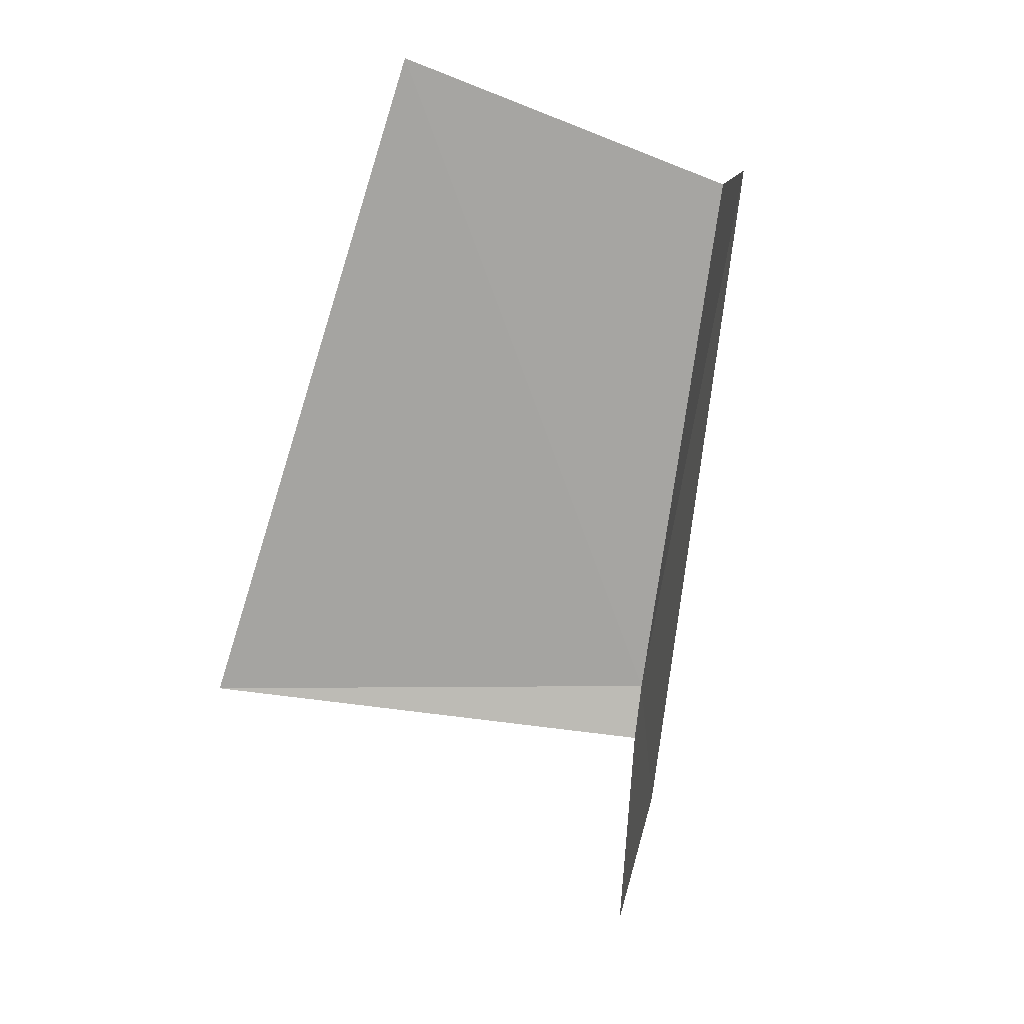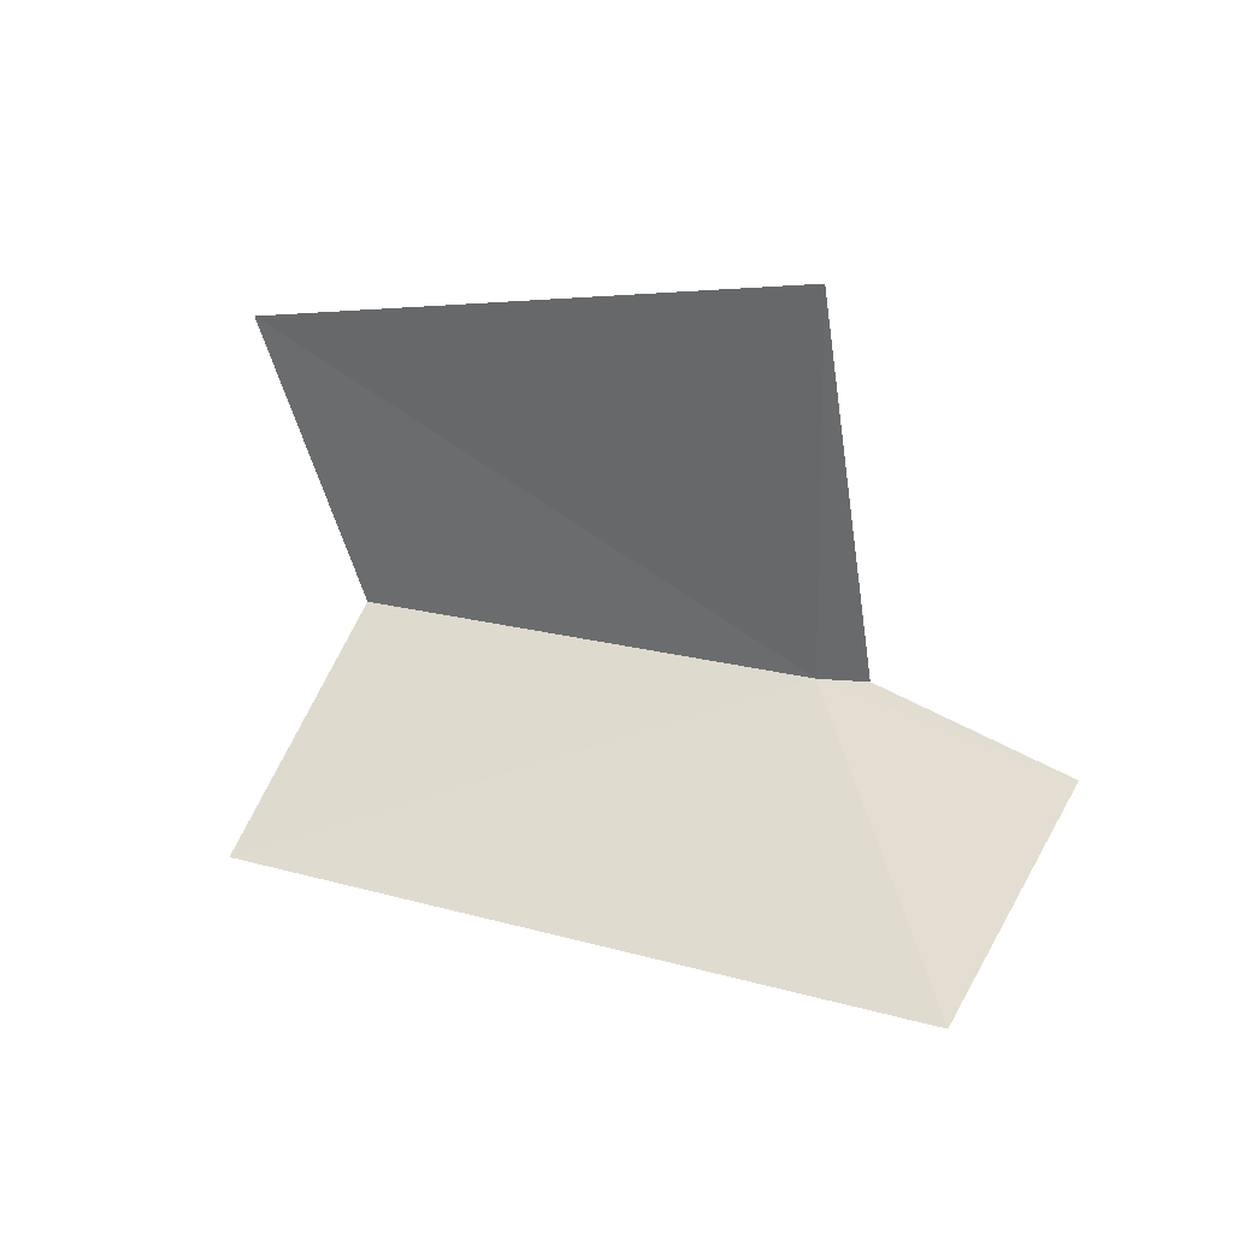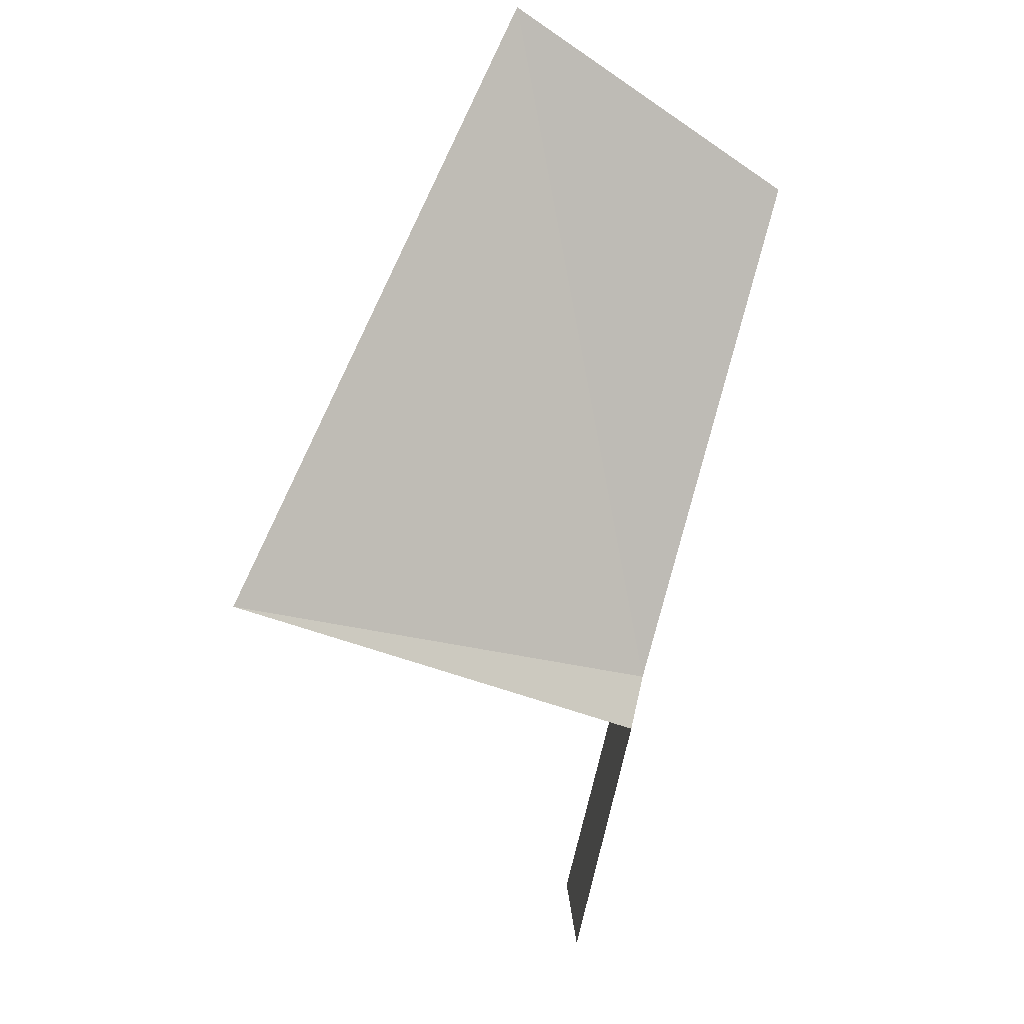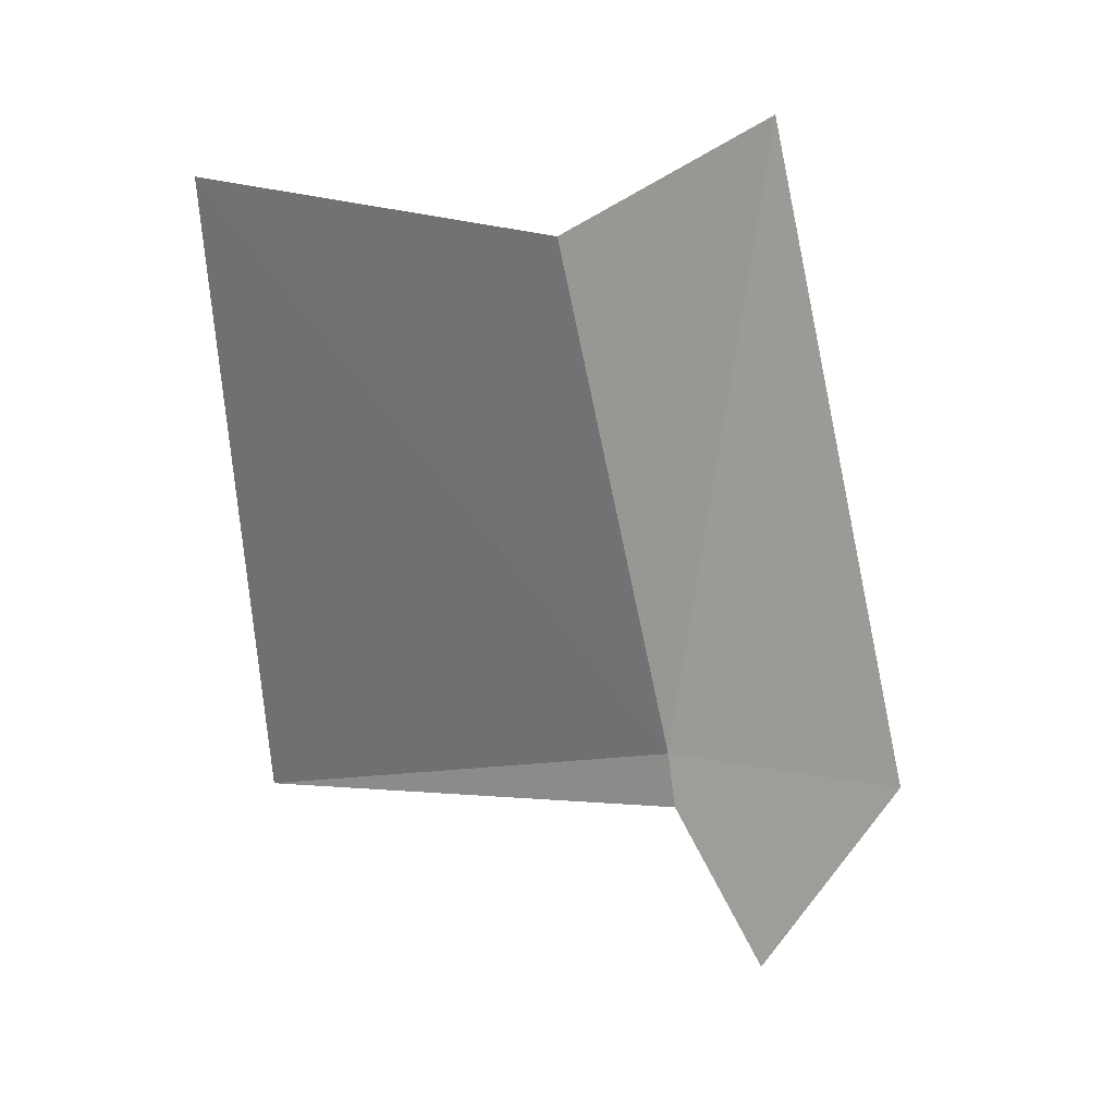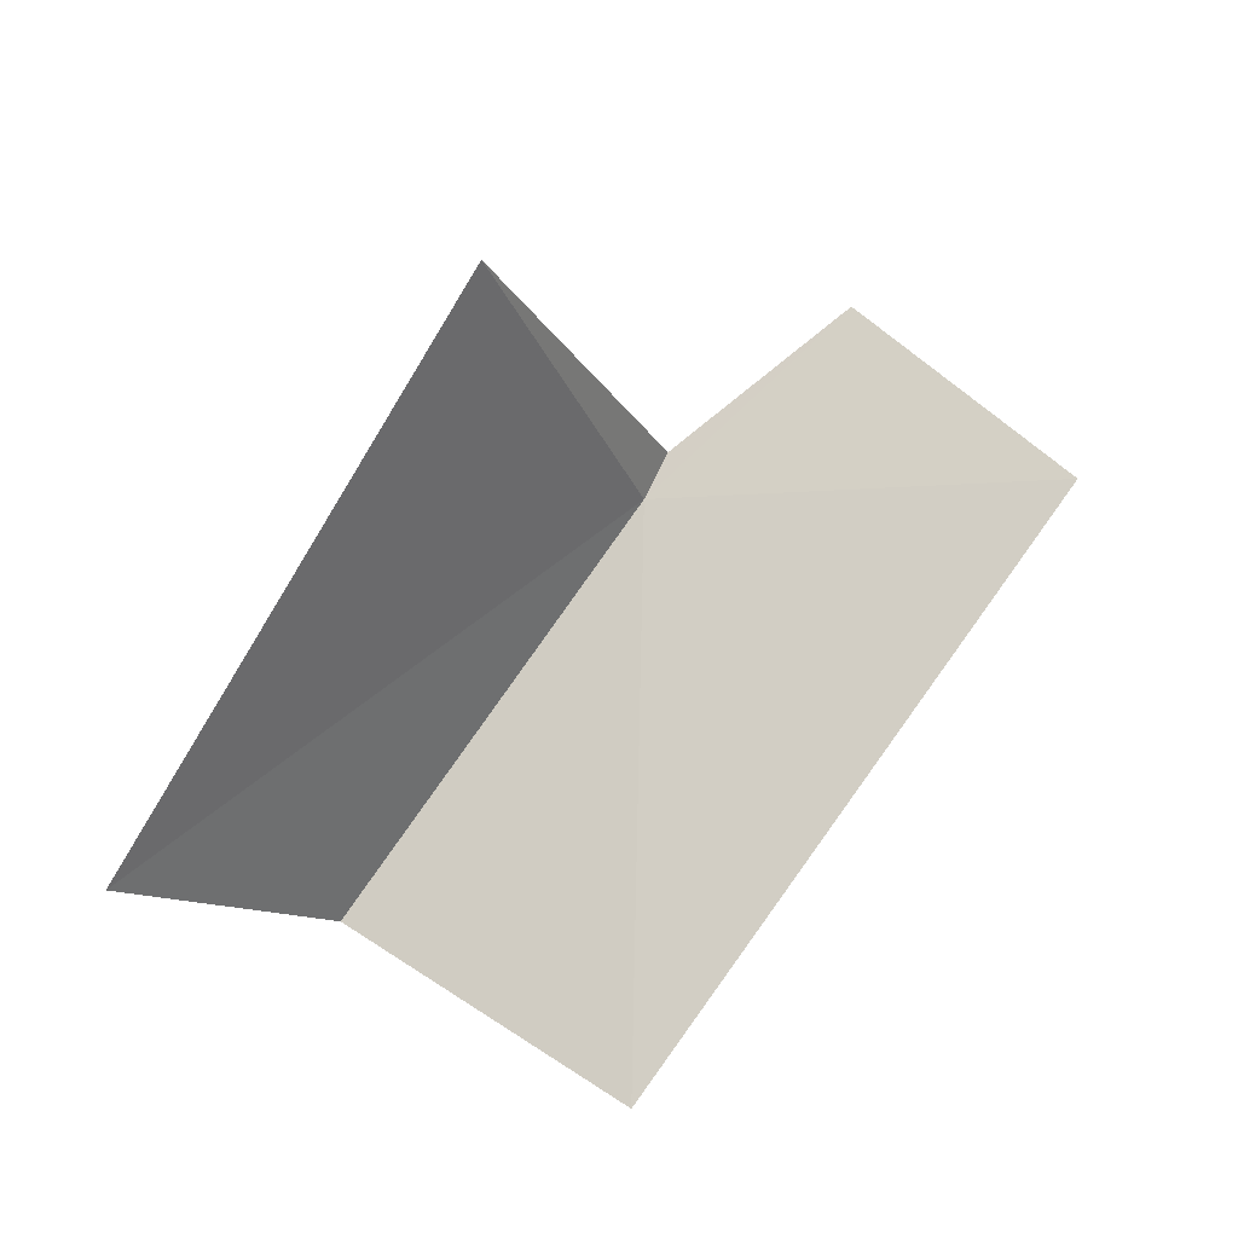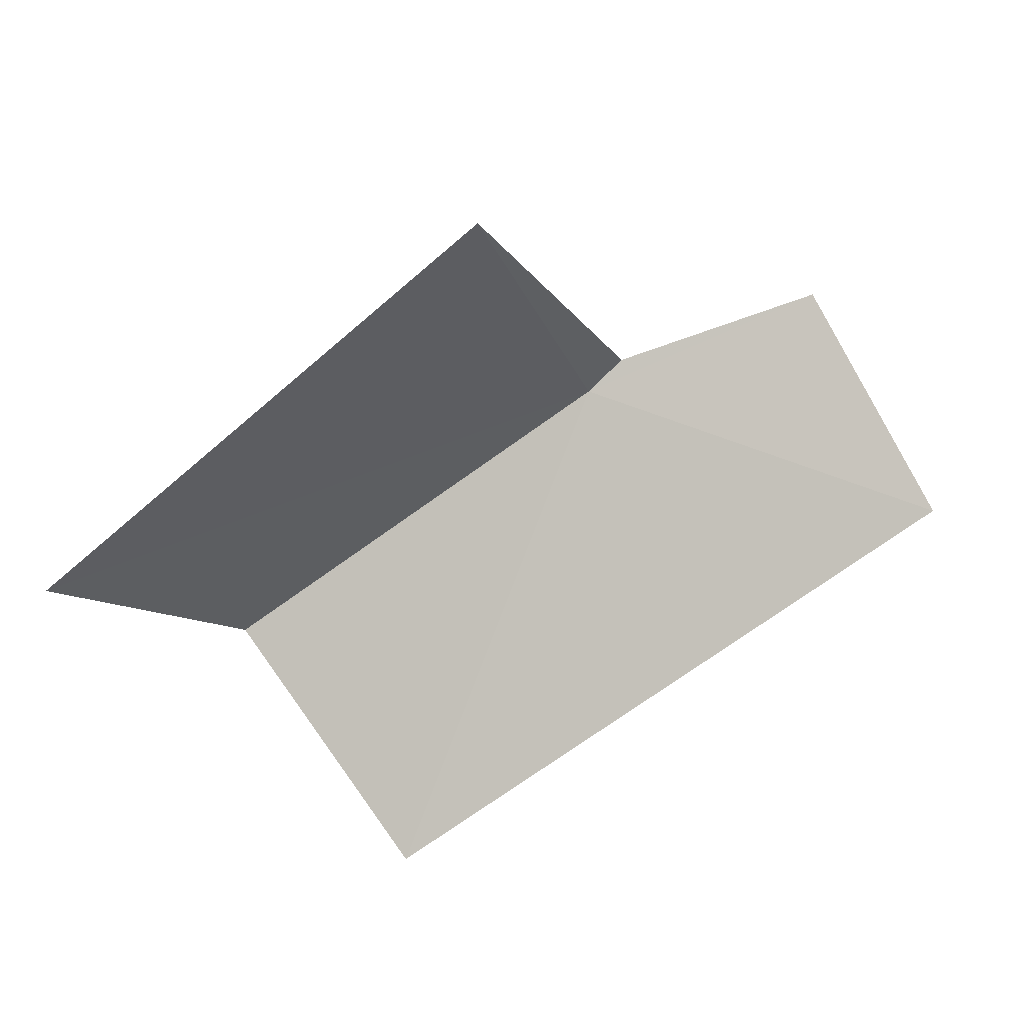
<metadata>
{"format":"obj","ext":"obj","renderer":"f3d","projection":"perspective","resolution":1024,"background":"white","views":[{"elev":-20.4,"azim":102.9,"up":"+Y"},{"elev":53.6,"azim":-100.6,"up":"+Z"},{"elev":-36.4,"azim":89.1,"up":"+Y"},{"elev":-7.9,"azim":135.7,"up":"+Y"},{"elev":65.0,"azim":-176.7,"up":"+Z"},{"elev":78.8,"azim":-156.2,"up":"+Z"}]}
</metadata>
<code>
v 1.637 1.637 39.72
v 1.377 1.377 39.8
v 1.081 1.618 39.8
v 1.61 2.408 39.56
v 1.998 2.179 39.54
v 1.609 1.573 39.74
v 1.828 1.613 40.25
v 2.228 2.274 39.9
f 1 3 2
f 1 4 3
f 1 5 4
f 1 2 6
f 1 7 8
f 1 8 5
f 1 6 7

</code>
